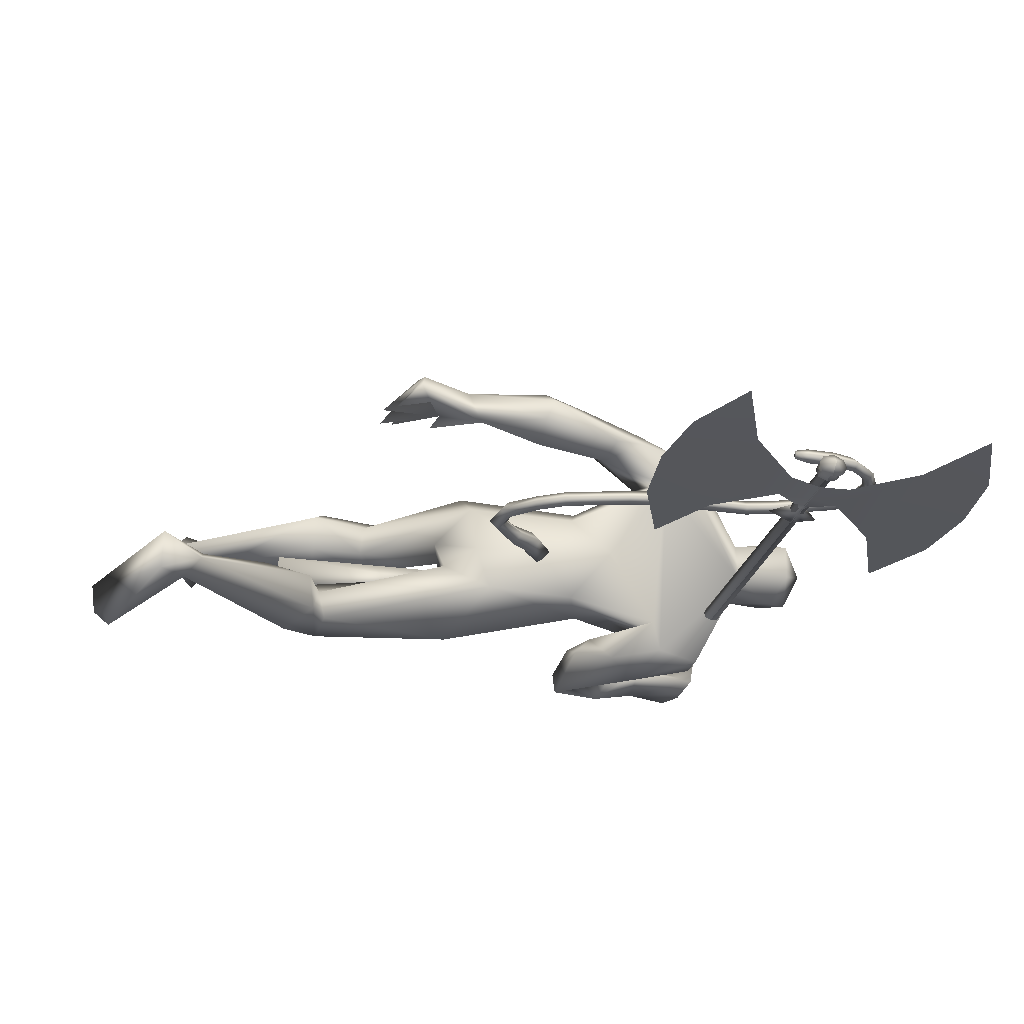
<metadata>
{"format":"obj","ext":"obj","renderer":"f3d","projection":"perspective","resolution":1024,"background":"white","views":[{"elev":-17.7,"azim":-92.4,"up":"+Y"}]}
</metadata>
<code>
o body.001_mesh15-geometry.001
v -0.1929 -0.1856 0.4517
v 0.2021 -0.08616 0.6609
v -0.1267 -0.1515 0.4501
v 0.144 -0.1536 0.8426
v 0.1314 -0.2888 0.8596
v 0.3524 -0.1633 0.8706
v 0.3458 -0.2716 0.8936
v 0.4428 -0.3228 0.8538
v 0.2043 -0.3562 0.745
v -0.08461 -0.2141 0.3671
v 0.5293 -0.1756 0.8286
v 0.4213 -0.1151 0.8136
v 0.2496 -0.1611 1.551
v 0.3948 -0.03523 1.372
v 0.3001 0.01415 1.498
v 0.3482 0.01082 1.768
v 0.3602 0.1948 1.478
v 0.4135 0.1687 1.894
v 0.4175 -0.1555 1.886
v 0.5222 -0.2162 1.907
v 0.4461 -0.3302 1.373
v 0.4958 -0.2793 0.7897
v 0.1314 -0.2821 0.5753
v -0.1551 -0.2497 0.3833
v -0.3144 -0.2597 0.3151
v -0.04937 -0.4138 0.09481
v 0.07759 -0.2258 0.007607
v 0.07633 -0.3308 0.01932
v 0.5813 -0.2314 1.496
v 0.6568 -0.1343 1.443
v 0.5859 -0.03345 1.34
v 0.7098 -0.01006 1.546
v 0.6316 -0.1539 1.895
v 0.7199 -0.009835 1.927
v 0.343 0.01119 2.046
v 0.5094 0.2213 1.908
v 0.5138 0.3388 2.151
v 0.3025 0.2914 2.271
v 0.2324 0.3688 2.012
v 0.2236 0.4392 2.17
v 0.3136 0.407 2.338
v 0.4553 0.4338 2.4
v 0.4896 0.08718 2.575
v 0.4671 -0.06479 2.584
v 0.3295 -0.2783 2.212
v 0.5297 -0.3164 2.203
v 0.6532 -0.2573 2.234
v 0.6354 0.1441 1.902
v 0.6753 0.2237 1.603
v 0.7117 0.1162 1.513
v 0.5753 0.02604 1.344
v 0.5478 0.1017 1.332
v 0.6788 0.2505 2.201
v 0.733 -0.01062 2.255
v 0.5426 -0.3329 2.306
v 0.618 0.04458 2.403
v 0.4879 -0.441 2.363
v 0.5544 -0.1134 2.421
v 0.3899 -0.4273 2.385
v 0.3342 -0.3927 2.237
v 0.6541 -0.1056 2.545
v 0.7186 -0.005743 2.495
v 0.6591 0.09448 2.549
v 0.5855 0.1284 2.721
v 0.5132 0.09293 2.788
v 0.4525 -0.0494 2.778
v 0.5786 0.3367 2.278
v 0.4166 0.4651 2.029
v 0.2915 0.4879 1.876
v 0.1574 0.407 1.749
v 0.1414 0.4227 2.061
v 0.05933 0.4836 1.771
v 0.06383 0.5636 1.809
v 0.213 0.643 1.778
v 0.2169 0.5714 1.944
v 0.3459 0.5131 2.176
v 0.5307 0.4554 2.316
v 0.3063 0.4863 1.724
v 0.3191 0.573 1.738
v 0.173 0.5047 1.517
v 0.1826 0.6298 1.466
v 0.3028 0.5723 1.513
v 0.1369 0.5761 1.308
v 0.0891 0.6341 1.275
v 0.1415 0.6853 1.284
v 0.2114 0.4908 1.305
v 0.238 0.5525 1.342
v 0.3365 0.6721 1.257
v 0.3146 0.5408 1.149
v 0.2714 0.6932 1.271
v 0.1946 0.5598 1.117
v 0.2171 0.697 1.254
v 0.2592 0.5252 1.104
v 0.1276 0.5538 1.177
v 0.7759 0.03824 2.561
v 0.7646 -0.0624 2.561
v 0.7305 -0.1061 2.698
v 0.5708 -0.131 2.722
v 0.7371 -0.03782 2.645
v 0.7593 0.03667 2.615
v 0.7417 0.0848 2.699
v 0.6797 0.1062 2.795
v 0.7789 -0.01522 2.725
v 0.6768 -0.1146 2.795
v 0.7951 -0.01367 2.626
v 0.5625 -0.2937 1.971
v 0.4617 -0.3938 2.056
v 0.5194 -0.3601 1.911
v 0.6545 -0.3874 2.139
v 0.5487 -0.4675 2.133
v 0.6807 -0.4439 1.954
v 0.7534 -0.4989 2.005
v 0.7889 -0.4637 1.842
v 0.8226 -0.3812 1.834
v 0.7966 -0.2821 1.895
v 0.7209 -0.3347 1.976
v 0.7374 -0.4009 2.085
v 1.014 -0.4237 2.178
v 0.9107 -0.3474 2.208
v 1.138 -0.4262 2.33
v 1.186 -0.3881 2.288
v 1.197 -0.2772 2.36
v 1.081 -0.3295 2.263
v 0.9953 -0.3294 2.079
v 0.9676 -0.2637 2.297
v 0.9934 -0.3176 2.289
v 0.9846 -0.3682 2.436
v 1.035 -0.4067 2.401
v 1.086 -0.4135 2.391
v 1.176 -0.2479 2.442
v 1.061 -0.2153 2.468
v 1.127 -0.199 2.47
v 0.9036 0.1647 1.015
v 0.8908 0.2741 1.03
v 0.6787 0.3369 1.443
v 1.062 0.2586 1.109
v 1.042 0.1562 1.135
v 0.9876 0.1063 1.042
v 0.8551 0.1696 0.8168
v 1.037 0.08561 0.7981
v 1.097 0.168 0.415
v 1.119 0.1399 0.2103
v 1.084 0.243 0.2049
v 1.578 0.1915 0.2284
v 1.446 0.3954 0.2126
v 1.581 0.2968 0.2367
v 1.178 0.2604 0.3869
v 0.8475 0.3061 0.8203
v 0.986 0.3593 0.8472
v 0.9833 0.313 1.088
v 1.219 0.219 0.4031
v -0.3207 -0.1219 0.3227
v 0.7232 0.0105 1.679
v 0.7299 -0.05984 1.677
v 0.8049 0.04581 0.6849
v 0.7735 -0.1278 0.6459
v 0.7106 0.08718 0.6831
v 0.6283 -0.002538 2.854
f 1 2 3
f 4 2 1
f 4 5 6
f 6 5 7
f 5 8 7
f 5 9 8
f 4 1 5
f 3 11 10
f 2 11 3
f 12 11 2
f 13 6 7
f 13 14 6
f 13 7 21
f 7 8 21
f 9 22 8
f 9 23 22
f 24 23 9
f 24 10 23
f 25 26 24
f 27 26 25
f 27 28 26
f 27 10 28
f 24 28 10
f 28 24 26
f 23 10 11
f 22 23 11
f 21 8 22
f 21 22 29
f 30 29 22
f 32 30 31
f 29 30 32
f 35 16 19
f 35 18 16
f 18 37 36
f 38 37 18
f 38 39 37
f 38 40 39
f 41 40 38
f 41 44 43
f 44 41 38
f 38 18 35
f 45 35 19
f 19 20 46
f 46 20 47
f 47 20 33
f 47 33 34
f 34 32 48
f 34 33 32
f 49 32 50
f 32 31 50
f 50 31 51
f 14 51 31
f 14 52 51
f 52 14 15
f 31 30 11
f 30 22 11
f 31 11 12
f 6 31 12
f 14 31 6
f 15 14 13
f 53 48 36
f 53 34 48
f 54 34 53
f 54 47 34
f 46 47 55
f 54 55 47
f 56 55 54
f 56 57 55
f 58 57 56
f 58 59 57
f 44 59 58
f 44 60 59
f 60 38 45
f 44 38 60
f 44 58 61
f 61 58 56
f 61 56 62
f 63 62 56
f 43 64 63
f 65 64 43
f 66 65 43
f 66 43 44
f 43 63 56
f 56 67 77
f 56 54 67
f 67 54 53
f 37 67 53
f 67 37 68
f 39 69 37
f 39 70 69
f 71 70 39
f 72 70 71
f 71 73 72
f 73 40 75
f 40 73 71
f 71 39 40
f 40 76 75
f 40 41 76
f 41 42 76
f 76 42 77
f 77 42 56
f 43 56 42
f 42 41 43
f 67 68 77
f 76 77 68
f 75 76 68
f 68 37 69
f 70 78 69
f 74 69 79
f 75 69 74
f 75 68 69
f 73 75 74
f 69 78 79
f 72 80 70
f 72 81 80
f 73 81 72
f 73 74 81
f 79 78 82
f 70 82 78
f 70 80 82
f 80 84 83
f 80 81 84
f 81 85 84
f 74 82 81
f 74 79 82
f 82 86 87
f 82 87 88
f 88 87 89
f 87 90 89
f 83 87 80
f 85 87 83
f 87 85 91
f 85 92 91
f 85 81 92
f 81 90 92
f 81 88 90
f 81 82 88
f 90 88 89
f 90 93 92
f 87 93 90
f 87 92 93
f 87 91 92
f 83 94 85
f 83 84 94
f 85 94 84
f 80 87 86
f 80 86 82
f 37 53 36
f 66 44 98
f 44 61 98
f 95 62 63
f 95 96 62
f 61 96 97
f 96 61 62
f 61 97 98
f 97 96 99
f 99 96 100
f 100 96 95
f 100 95 63
f 63 101 100
f 63 64 101
f 64 102 101
f 102 103 101
f 104 97 103
f 98 97 104
f 103 97 99
f 99 105 103
f 100 105 99
f 100 103 105
f 101 103 100
f 38 35 45
f 45 19 46
f 45 46 106
f 60 45 107
f 45 106 107
f 108 107 106
f 110 111 109
f 113 112 111
f 108 114 113
f 114 108 115
f 108 106 115
f 107 108 113
f 113 110 107
f 113 111 110
f 110 109 57
f 55 57 109
f 110 57 59
f 107 110 60
f 60 110 59
f 55 109 46
f 106 46 116
f 109 116 46
f 109 111 116
f 111 117 116
f 112 117 111
f 106 116 115
f 113 118 112
f 113 114 118
f 115 116 119
f 117 119 116
f 112 119 117
f 112 118 119
f 121 120 118
f 123 122 121
f 123 120 122
f 114 115 124
f 114 124 118
f 124 121 118
f 124 123 121
f 115 119 124
f 124 119 125
f 119 127 126
f 118 127 119
f 118 128 127
f 118 129 128
f 120 129 118
f 120 130 129
f 123 130 120
f 123 129 130
f 123 126 129
f 124 126 123
f 125 126 124
f 126 125 119
f 126 131 128
f 127 131 126
f 131 127 128
f 126 128 132
f 128 129 132
f 126 132 129
f 122 120 121
f 52 133 51
f 17 133 52
f 17 134 133
f 17 135 134
f 50 136 49
f 50 137 136
f 51 137 50
f 51 138 137
f 133 138 51
f 139 138 133
f 139 140 138
f 141 140 139
f 143 142 141
f 143 144 142
f 145 144 143
f 145 146 144
f 145 147 146
f 143 147 145
f 148 143 141
f 143 148 147
f 148 149 147
f 139 148 141
f 148 150 149
f 148 134 150
f 148 133 134
f 148 139 133
f 134 135 150
f 135 136 150
f 135 49 136
f 149 150 136
f 149 136 147
f 136 137 147
f 147 137 151
f 141 151 137
f 141 142 151
f 142 144 151
f 146 151 144
f 147 151 146
f 140 141 137
f 138 140 137
f 15 17 52
f 152 10 27
f 3 10 152
f 1 3 152
f 1 152 25
f 152 27 25
f 25 24 1
f 1 24 5
f 5 24 9
f 4 6 12
f 4 12 2
f 154 155 153
f 154 156 155
f 154 153 157
f 154 157 156
f 156 157 155
f 98 104 66
f 65 66 158
f 66 104 158
f 103 102 158
f 155 157 153
f 102 64 65
f 102 65 158
f 104 103 158
f 16 15 13
f 16 17 15
f 18 17 16
f 17 18 36
f 19 16 13
f 13 20 19
f 13 21 20
f 33 29 32
f 20 29 33
f 20 21 29
f 48 32 49
f 17 36 135
f 36 49 135
f 36 48 49
o body_mesh15-geometry
v 0.3622 0.01426 1.698
v 0.1811 0.02722 1.612
v 0.3583 0.0631 1.749
v 0.1609 0.06705 1.646
v 0.3471 0.01477 1.798
v 0.1368 0.02763 1.678
v 0.3529 -0.03407 1.749
v 0.157 -0.01219 1.644
v 0.007315 0.03598 1.543
v 0.01497 0.06965 1.576
v 0.01905 0.03633 1.61
v 0.0114 0.00266 1.577
v -0.2091 0.05066 1.712
v -0.1833 0.07828 1.721
v -0.1585 0.05095 1.734
v -0.1843 0.02333 1.724
v -0.239 0.06315 1.946
v -0.2114 0.09077 1.945
v -0.1837 0.06344 1.946
v -0.2112 0.03581 1.948
v -0.2014 0.07732 2.211
v -0.1763 0.1049 2.2
v -0.1498 0.07761 2.192
v -0.1749 0.04999 2.203
v -0.09212 0.09115 2.435
v -0.06696 0.1188 2.424
v -0.04046 0.09144 2.416
v -0.06562 0.06382 2.427
v -0.02244 0.1057 2.659
v 0.004762 0.1334 2.663
v 0.03166 0.106 2.67
v 0.004454 0.07841 2.666
v -0.04586 0.1186 2.89
v -0.01865 0.1462 2.894
v 0.00825 0.1189 2.9
v -0.01896 0.09125 2.897
v -0.2142 0.133 2.973
v -0.2077 0.1606 2.999
v -0.2042 0.1333 3.027
v -0.2107 0.1056 3
v -0.3868 0.1466 2.879
v -0.4042 0.1743 2.9
v -0.4241 0.1469 2.92
v -0.4067 0.1193 2.898
v -0.4343 0.1581 2.717
v -0.4615 0.1857 2.72
v -0.4893 0.1584 2.721
v -0.462 0.1307 2.717
v -0.4535 0.1608 2.67
v -0.4696 0.1772 2.672
v -0.486 0.161 2.672
v -0.4699 0.1447 2.67
v -0.03445 0.09845 2.554
v -0.00796 0.07111 2.546
v 0.0172 0.09874 2.535
v -0.009292 0.1261 2.543
v -0.0892 0.1258 2.937
v -0.08569 0.09845 2.965
v -0.07926 0.1261 2.992
v -0.08276 0.1534 2.964
v -0.03415 0.1122 2.774
v -0.007251 0.08483 2.781
v 0.01996 0.1125 2.785
v -0.006944 0.1398 2.778
v -0.2281 0.07023 2.073
v -0.2003 0.0429 2.075
v -0.1729 0.07052 2.074
v -0.2006 0.09785 2.072
v -0.2442 0.0569 1.819
v -0.2195 0.02957 1.831
v -0.1936 0.05719 1.841
v -0.2184 0.08452 1.828
v -0.1468 0.08423 2.323
v -0.1203 0.0569 2.315
v -0.09511 0.08452 2.304
v -0.1216 0.1119 2.312
v -0.2883 0.1398 2.953
v -0.3081 0.1125 2.973
v -0.3255 0.1401 2.994
v -0.3057 0.1674 2.975
v -0.4183 0.1524 2.819
v -0.4452 0.125 2.819
v -0.4725 0.1527 2.823
v -0.445 0.18 2.822
v -0.1196 0.04332 1.582
v -0.1159 0.01299 1.612
v -0.1089 0.04364 1.642
v -0.1126 0.07397 1.611
v 0.2782 0.02074 1.691
v 0.2493 0.06508 1.723
v 0.2162 0.0212 1.753
v 0.2455 -0.02313 1.72
f 247 160 248
f 248 162 249
f 160 166 167
f 250 166 160
f 249 164 166
f 159 161 163
f 243 244 174
f 166 164 170
f 164 162 168
f 162 160 167
f 227 228 178
f 244 245 173
f 245 246 173
f 246 243 172
f 223 224 182
f 228 229 177
f 229 230 177
f 230 227 176
f 231 232 186
f 224 225 181
f 225 226 181
f 226 223 180
f 211 212 190
f 232 233 185
f 233 234 185
f 234 231 184
f 219 220 194
f 212 213 189
f 213 214 189
f 214 211 188
f 215 216 198
f 220 221 193
f 221 222 193
f 222 219 192
f 235 236 202
f 216 217 197
f 217 218 197
f 218 215 196
f 239 240 206
f 236 237 201
f 237 238 201
f 238 235 200
f 203 206 210
f 240 241 205
f 241 242 205
f 242 239 204
f 208 207 209
f 206 205 209
f 205 204 209
f 204 203 208
f 183 186 212
f 186 185 213
f 185 184 213
f 184 183 214
f 191 194 215
f 194 193 217
f 193 192 217
f 192 191 218
f 187 190 220
f 190 189 221
f 189 188 221
f 188 187 222
f 175 178 224
f 178 177 225
f 177 176 225
f 176 175 226
f 171 174 228
f 174 173 229
f 173 172 229
f 172 171 230
f 179 182 232
f 182 181 233
f 181 180 233
f 180 179 234
f 195 198 235
f 198 197 237
f 197 196 237
f 196 195 238
f 199 202 239
f 202 201 241
f 201 200 241
f 200 199 242
f 167 170 244
f 170 169 245
f 169 168 245
f 168 167 246
f 159 247 248
f 161 248 249
f 165 250 159
f 163 249 165
f 160 162 248
f 162 164 249
f 166 170 167
f 247 250 160
f 250 249 166
f 165 159 163
f 171 243 174
f 164 169 170
f 169 164 168
f 168 162 167
f 175 227 178
f 174 244 173
f 246 172 173
f 243 171 172
f 179 223 182
f 178 228 177
f 230 176 177
f 227 175 176
f 183 231 186
f 182 224 181
f 226 180 181
f 223 179 180
f 187 211 190
f 186 232 185
f 234 184 185
f 231 183 184
f 191 219 194
f 190 212 189
f 214 188 189
f 211 187 188
f 195 215 198
f 194 220 193
f 222 192 193
f 219 191 192
f 199 235 202
f 198 216 197
f 218 196 197
f 215 195 196
f 203 239 206
f 202 236 201
f 238 200 201
f 235 199 200
f 207 203 210
f 206 240 205
f 242 204 205
f 239 203 204
f 207 210 209
f 210 206 209
f 204 208 209
f 203 207 208
f 211 183 212
f 212 186 213
f 184 214 213
f 183 211 214
f 194 216 215
f 216 194 217
f 192 218 217
f 191 215 218
f 219 187 220
f 220 190 221
f 188 222 221
f 187 219 222
f 223 175 224
f 224 178 225
f 176 226 225
f 175 223 226
f 227 171 228
f 228 174 229
f 172 230 229
f 171 227 230
f 231 179 232
f 232 182 233
f 180 234 233
f 179 231 234
f 198 236 235
f 236 198 237
f 196 238 237
f 195 235 238
f 202 240 239
f 240 202 241
f 200 242 241
f 199 239 242
f 243 167 244
f 244 170 245
f 168 246 245
f 167 243 246
f 161 159 248
f 163 161 249
f 250 247 159
f 249 250 165
o Cylinder_Cylinder.001
v 1.238 -0.3164 2.271
v -0.914 -0.05494 2.677
v 1.242 -0.2995 2.28
v -0.9112 -0.0426 2.684
v 1.248 -0.3047 2.316
v -0.9068 -0.04643 2.71
v 1.247 -0.3238 2.321
v -0.9078 -0.06035 2.714
v 1.243 -0.3407 2.311
v -0.9106 -0.07269 2.707
v 1.237 -0.3355 2.276
v -0.915 -0.06887 2.68
v 1.266 -0.3173 2.245
v 1.273 -0.2872 2.262
v 1.283 -0.2965 2.326
v 1.281 -0.3304 2.335
v 1.274 -0.3605 2.318
v 1.263 -0.3512 2.254
v 1.325 -0.3284 2.266
v 1.327 -0.319 2.271
v 1.33 -0.3219 2.291
v 1.33 -0.3325 2.294
v 1.328 -0.3419 2.289
v 1.324 -0.339 2.269
v -0.9241 -0.05159 2.661
v -0.9187 -0.02803 2.675
v -0.9104 -0.03533 2.724
v -0.9123 -0.06192 2.732
v -0.9176 -0.08549 2.718
v -0.926 -0.07818 2.668
v -0.936 -0.05133 2.673
v -0.9321 -0.03408 2.683
v -0.926 -0.03943 2.719
v -0.9274 -0.05889 2.725
v -0.9313 -0.07613 2.715
v -0.9374 -0.07078 2.678
v -0.9801 -0.07452 2.675
v -0.9706 -0.08278 2.731
v -0.9646 -0.05614 2.746
v -0.9624 -0.02606 2.738
v -0.9718 -0.0178 2.682
v -0.9779 -0.04445 2.666
v -0.2848 -0.08183 2.158
v -1.411 0.05541 2.367
v -0.5263 -0.0797 2.64
v -0.5407 -0.1294 2.635
v -0.8459 -0.09218 2.691
v -0.8712 0.007203 2.123
v -0.7812 -0.1001 2.679
v -1.148 0.03742 2.203
v -0.8136 -0.09613 2.685
v -0.7489 -0.104 2.673
v -0.585 -0.0312 2.099
v -0.7287 -0.07995 2.56
v -0.8665 -0.06316 2.585
v -0.5592 -0.07018 2.333
v -1.098 -0.004554 2.433
v -0.6887 -0.1113 2.662
v -0.6647 -0.09737 2.631
v -0.5621 -0.08966 2.549
v -0.592 -0.07169 2.652
v -0.6037 -0.1217 2.646
v -0.62 -0.0791 2.639
v -0.6181 -0.1048 2.632
v 1.25 -0.3265 2.339
v -0.9047 -0.06302 2.732
v 1.251 -0.3074 2.334
v -0.9037 -0.04909 2.728
v 1.248 -0.296 2.308
v -0.9067 -0.04041 2.706
v 1.245 -0.3021 2.298
v -0.9081 -0.04527 2.702
v 1.241 -0.319 2.289
v -0.9109 -0.05761 2.695
v 1.24 -0.3381 2.294
v -0.9119 -0.07154 2.699
v 1.24 -0.3469 2.302
v -0.912 -0.07755 2.702
v 1.246 -0.3434 2.33
v -0.9075 -0.07536 2.725
v 1.284 -0.3331 2.353
v 1.286 -0.2992 2.344
v 1.281 -0.28 2.305
v 1.276 -0.2899 2.28
v 1.269 -0.3199 2.263
v 1.267 -0.3538 2.273
v 1.268 -0.3704 2.294
v 1.277 -0.3631 2.336
v 1.333 -0.3352 2.312
v 1.334 -0.3245 2.309
v 1.331 -0.3176 2.291
v 1.33 -0.3216 2.29
v 1.328 -0.331 2.284
v 1.327 -0.3416 2.287
v 1.327 -0.3459 2.287
v 1.331 -0.3446 2.307
v -0.9092 -0.06459 2.75
v -0.9073 -0.038 2.743
v -0.9115 -0.02263 2.71
v -0.9157 -0.0307 2.693
v -0.921 -0.05426 2.679
v -0.9229 -0.08085 2.687
v -0.9218 -0.09355 2.701
v -0.9146 -0.08816 2.736
v -0.9244 -0.06156 2.743
v -0.923 -0.0421 2.738
v -0.9264 -0.03049 2.711
v -0.9291 -0.03675 2.701
v -0.933 -0.054 2.691
v -0.9344 -0.07345 2.697
v -0.9339 -0.08239 2.705
v -0.9283 -0.0788 2.733
v -1.006 -0.04721 2.722
v -0.9676 -0.08546 2.749
v -0.9755 -0.09174 2.71
v -0.977 -0.07719 2.693
v -0.9749 -0.04712 2.685
v -0.9688 -0.02047 2.7
v -0.9639 -0.01152 2.72
v -0.9594 -0.02873 2.756
v -0.9615 -0.05881 2.764
v -0.145 -0.2043 2.993
v -1.271 -0.06701 3.202
v -0.5272 -0.07895 2.635
v -0.5416 -0.1286 2.63
v -0.8468 -0.09143 2.686
v -0.6847 -0.156 3.236
v -0.7821 -0.09932 2.674
v -0.9709 -0.1176 3.261
v -0.8144 -0.09538 2.68
v -0.7497 -0.1033 2.668
v -0.4079 -0.1863 3.156
v -0.6932 -0.111 2.772
v -0.831 -0.09425 2.797
v -0.4601 -0.157 2.925
v -0.9986 -0.09134 3.025
v -0.6895 -0.1106 2.657
v -0.6563 -0.1047 2.681
v -0.5325 -0.1155 2.725
v -0.5929 -0.07094 2.647
v -0.6046 -0.121 2.641
v -0.6155 -0.083 2.665
v -0.6127 -0.1095 2.664
f 251 252 253
f 253 254 320
f 319 320 256
f 255 256 257
f 257 258 259
f 259 260 327
f 252 262 275
f 261 262 251
f 327 328 261
f 261 251 268
f 268 263 269
f 327 261 268
f 259 327 337
f 257 259 266
f 255 257 265
f 319 255 333
f 253 319 264
f 251 253 264
f 269 270 274
f 337 268 345
f 267 337 273
f 266 267 272
f 265 266 271
f 333 265 271
f 264 333 341
f 263 264 269
f 275 280 286
f 262 328 280
f 328 260 353
f 260 258 278
f 258 256 278
f 256 320 349
f 320 254 276
f 254 252 276
f 280 353 361
f 353 279 285
f 279 278 285
f 278 277 284
f 277 349 283
f 349 276 357
f 276 275 282
f 291 292 363
f 369 291 363
f 290 369 363
f 289 290 363
f 288 289 363
f 365 288 363
f 287 365 363
f 292 287 363
f 282 281 291
f 357 282 291
f 283 357 369
f 284 283 290
f 285 284 288
f 361 285 365
f 286 361 287
f 281 286 287
f 295 311 312
f 296 312 310
f 312 308 314
f 310 312 314
f 295 310 311
f 310 295 296
f 313 310 314
f 310 313 311
f 306 303 293
f 315 317 316
f 317 319 320
f 319 321 322
f 321 323 322
f 323 325 324
f 325 327 326
f 316 347 330
f 329 315 330
f 327 329 328
f 329 338 331
f 338 346 331
f 327 337 338
f 325 336 337
f 323 335 336
f 321 334 323
f 319 333 321
f 317 332 319
f 315 331 317
f 339 346 340
f 337 345 338
f 336 344 337
f 335 343 336
f 334 342 335
f 333 341 342
f 332 340 341
f 331 339 340
f 347 355 354
f 330 354 328
f 328 353 326
f 326 352 324
f 324 351 322
f 322 350 349
f 320 349 348
f 318 348 347
f 354 362 361
f 353 361 360
f 352 360 351
f 351 359 350
f 350 358 349
f 349 357 348
f 348 356 347
f 370 363 371
f 369 363 370
f 368 363 369
f 367 363 368
f 366 363 367
f 365 363 366
f 364 363 365
f 371 363 364
f 356 370 355
f 357 369 370
f 358 368 369
f 359 367 368
f 360 366 359
f 361 365 360
f 362 364 361
f 355 371 364
f 374 375 391
f 375 389 391
f 391 393 387
f 389 393 391
f 374 390 389
f 389 375 374
f 392 393 389
f 389 390 392
f 382 385 372
f 252 254 253
f 319 253 320
f 255 319 256
f 256 258 257
f 258 260 259
f 260 328 327
f 262 280 275
f 262 252 251
f 328 262 261
f 251 263 268
f 274 268 269
f 337 327 268
f 267 259 337
f 259 267 266
f 257 266 265
f 255 265 333
f 319 333 264
f 263 251 264
f 274 270 345
f 270 341 345
f 341 271 345
f 271 272 273
f 345 271 273
f 268 274 345
f 337 345 273
f 267 273 272
f 266 272 271
f 341 333 271
f 270 264 341
f 264 270 269
f 281 275 286
f 328 353 280
f 260 279 353
f 279 260 278
f 256 277 278
f 277 256 349
f 349 320 276
f 252 275 276
f 286 280 361
f 361 353 285
f 278 284 285
f 277 283 284
f 349 357 283
f 276 282 357
f 275 281 282
f 281 292 291
f 369 357 291
f 290 283 369
f 289 284 290
f 284 289 288
f 285 288 365
f 361 365 287
f 292 281 287
f 296 295 312
f 308 309 314
f 307 294 300
f 307 300 298
f 306 298 303
f 307 298 306
f 305 307 306
f 308 304 309
f 302 304 308
f 297 305 301
f 305 306 304
f 301 305 304
f 299 301 304
f 302 299 304
f 317 318 316
f 318 317 320
f 320 319 322
f 323 324 322
f 325 326 324
f 327 328 326
f 347 354 330
f 315 316 330
f 329 330 328
f 315 329 331
f 346 339 331
f 329 327 338
f 327 325 337
f 325 323 336
f 334 335 323
f 333 334 321
f 332 333 319
f 331 332 317
f 340 346 341
f 346 345 341
f 345 344 341
f 344 343 342
f 341 344 342
f 345 346 338
f 344 345 337
f 343 344 336
f 342 343 335
f 334 333 342
f 333 332 341
f 332 331 340
f 355 362 354
f 354 353 328
f 353 352 326
f 352 351 324
f 351 350 322
f 320 322 349
f 318 320 348
f 316 318 347
f 353 354 361
f 352 353 360
f 360 359 351
f 359 358 350
f 358 357 349
f 357 356 348
f 356 355 347
f 370 371 355
f 356 357 370
f 357 358 369
f 358 359 368
f 366 367 359
f 365 366 360
f 364 365 361
f 362 355 364
f 390 374 391
f 393 388 387
f 373 386 379
f 379 386 377
f 377 385 382
f 377 386 385
f 385 386 383
f 383 387 388
f 383 381 387
f 384 376 380
f 386 384 383
f 383 384 381
f 384 380 378
f 381 384 378

</code>
